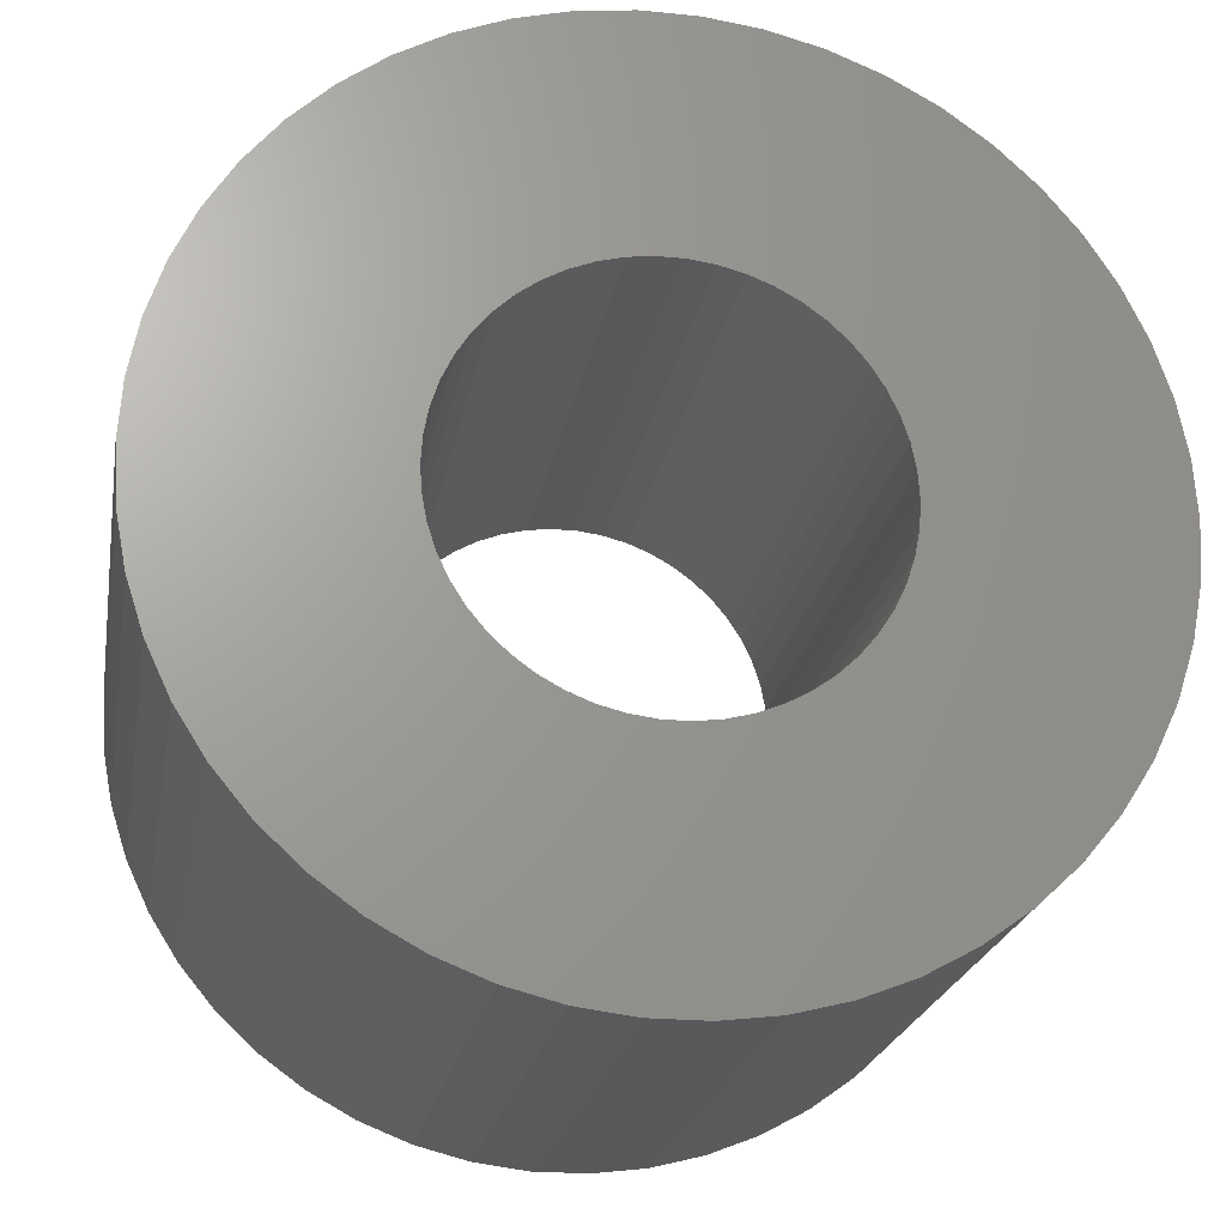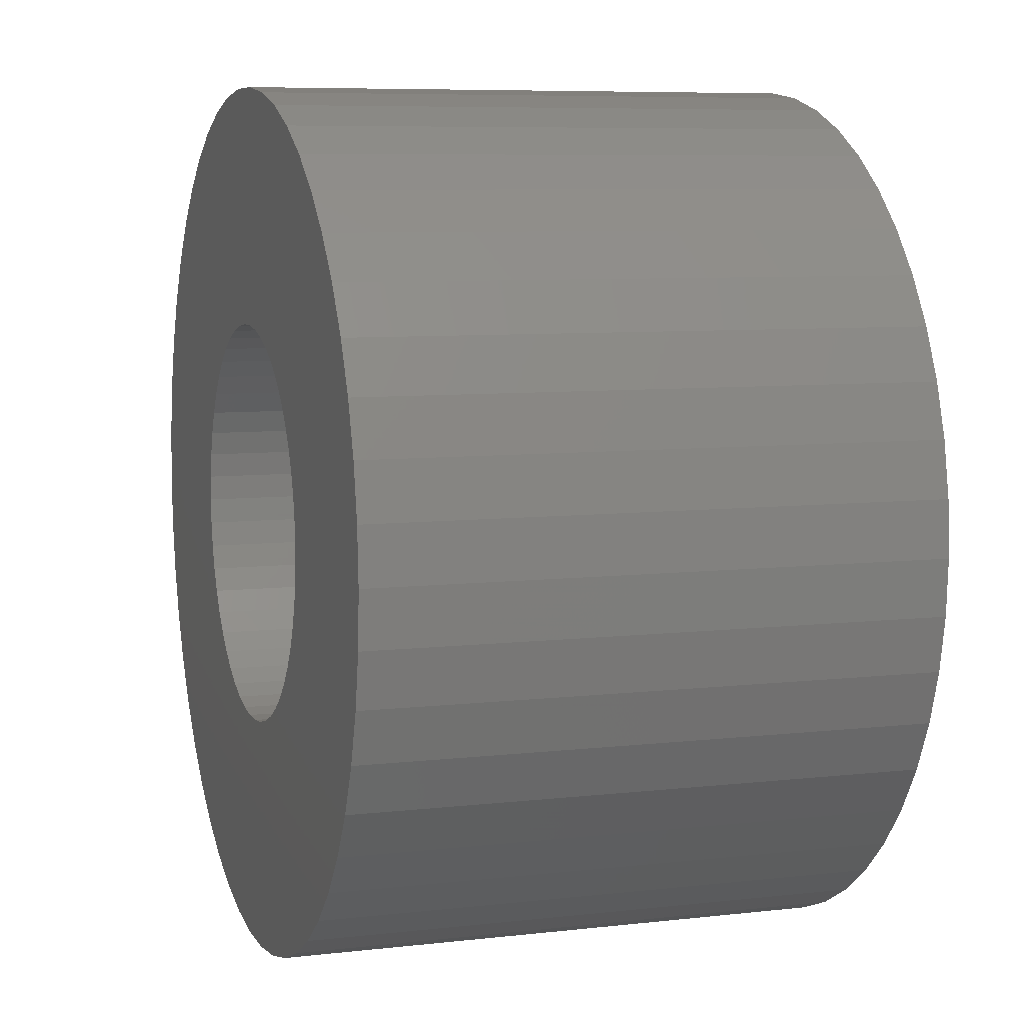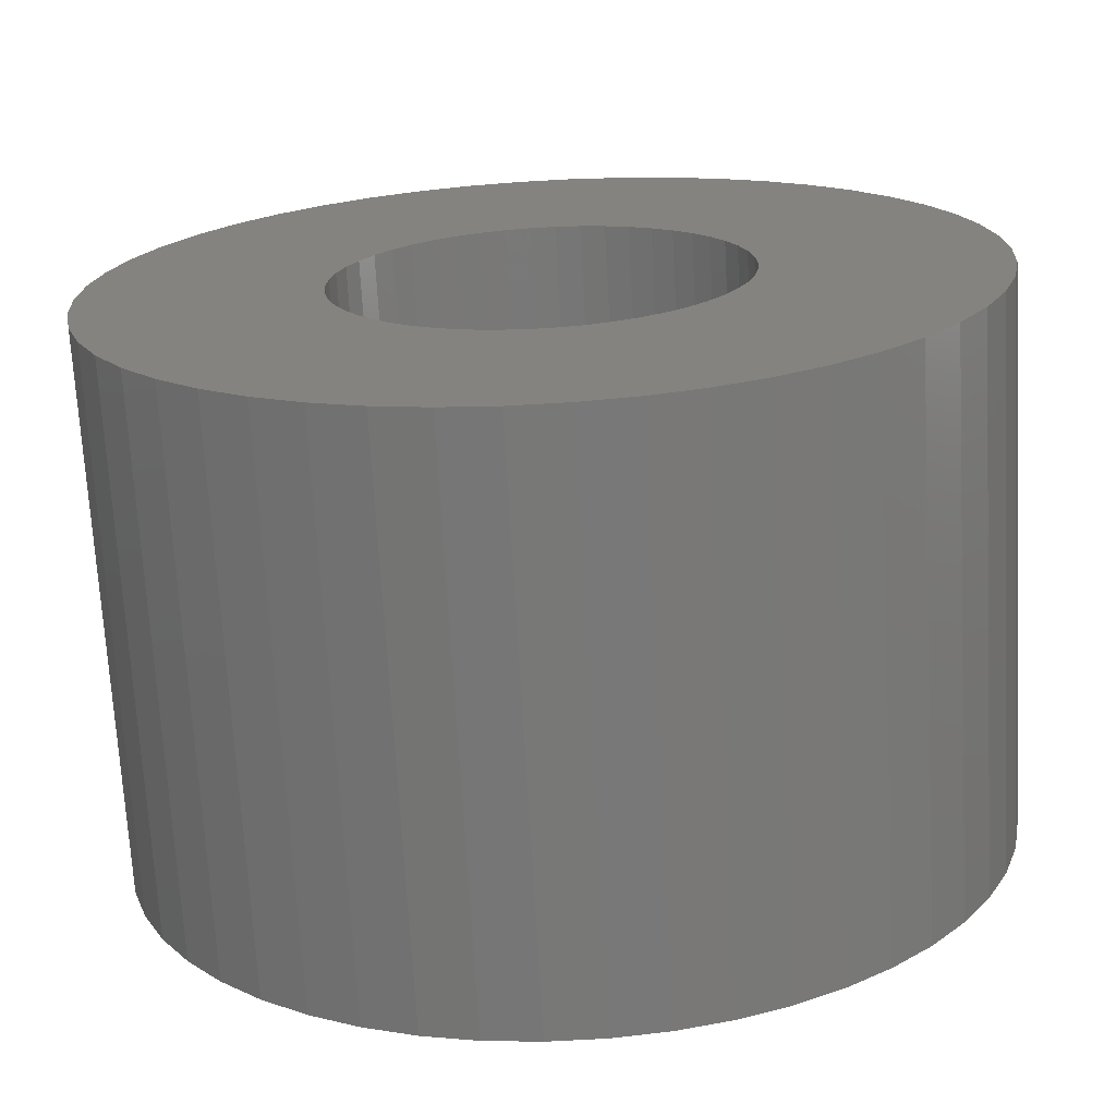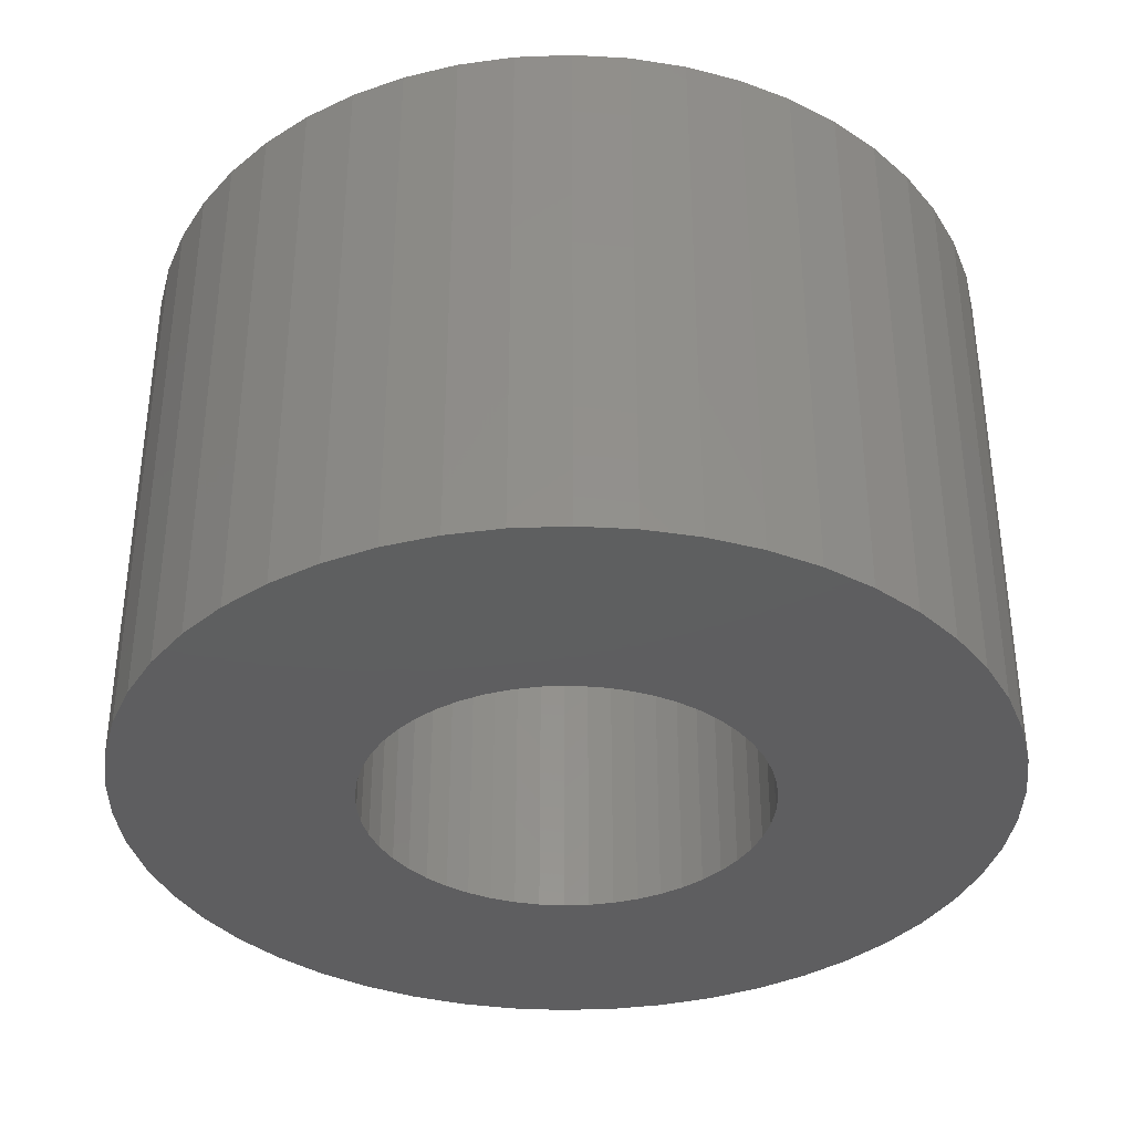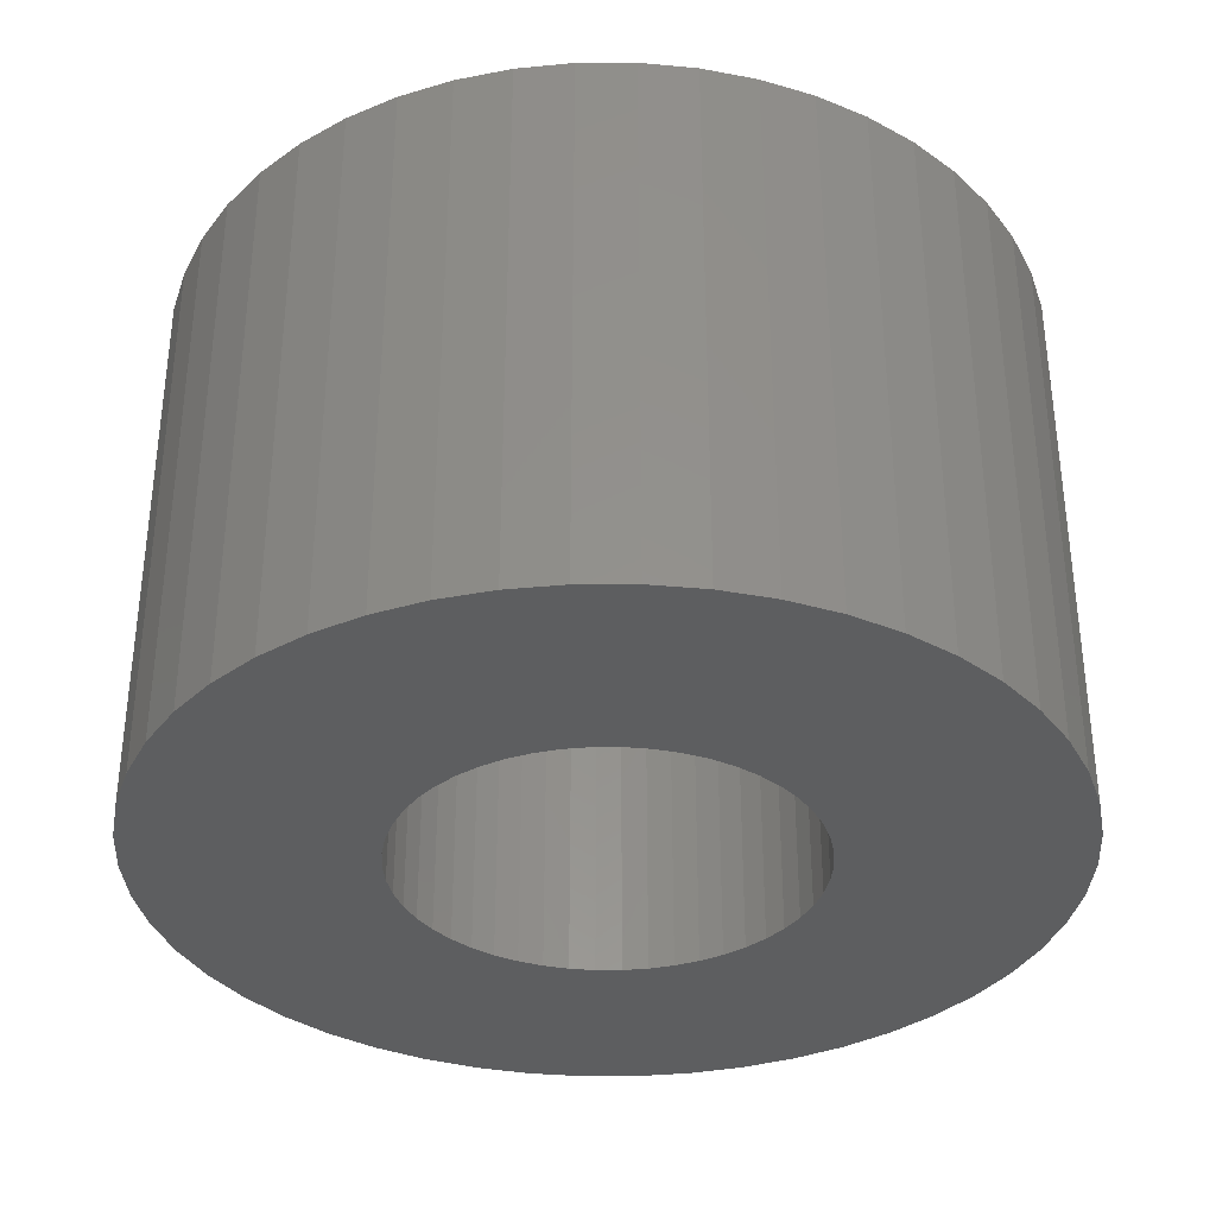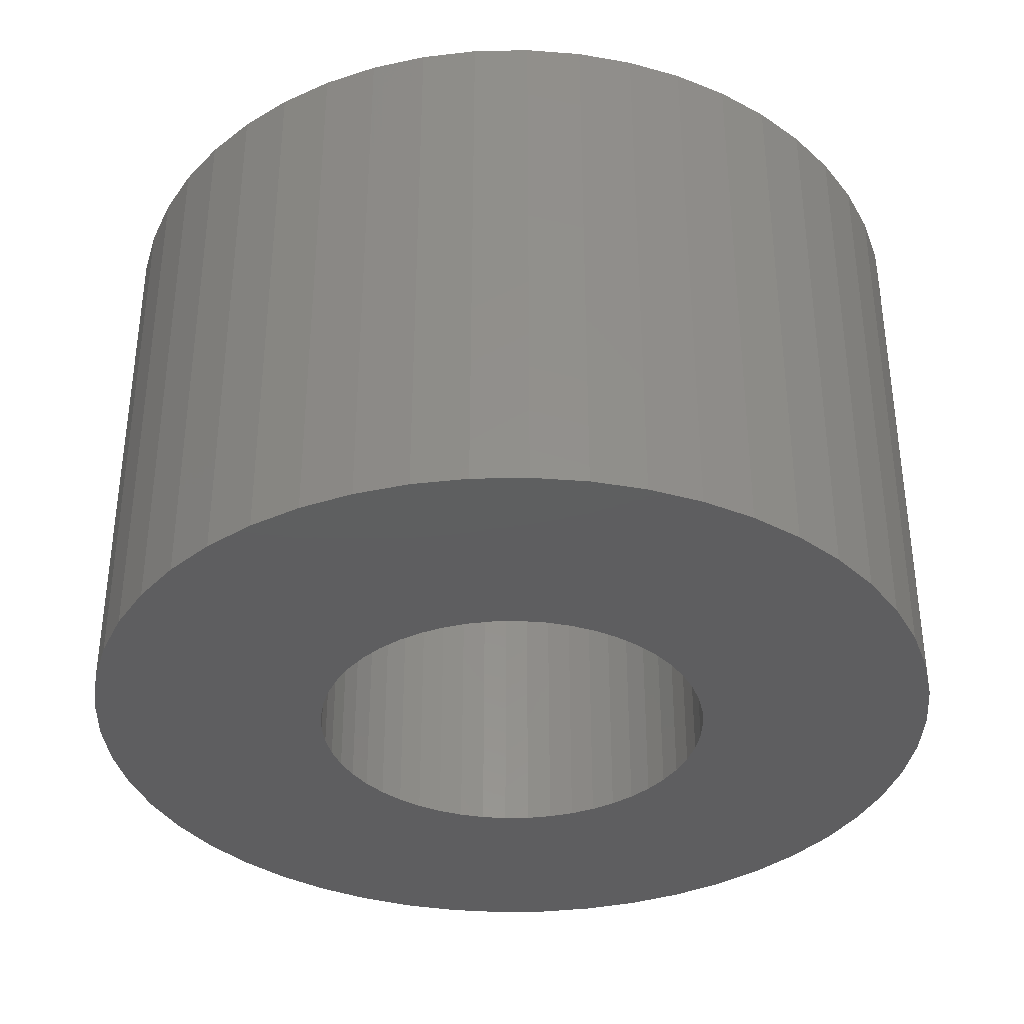
<metadata>
{"format":"stl","ext":"stl","renderer":"f3d","projection":"perspective","resolution":1024,"background":"white","views":[{"elev":-22.2,"azim":170.1,"up":"+Y"},{"elev":7.5,"azim":71.9,"up":"+Y"},{"elev":-70.7,"azim":-176.8,"up":"+Y"},{"elev":-36.3,"azim":-112.3,"up":"+Z"},{"elev":-34.7,"azim":-158.2,"up":"+Z"},{"elev":-36.1,"azim":-63.3,"up":"+Z"}]}
</metadata>
<code>
# stl→obj: 200 verts, 400 faces
v 18.13 7.178 12.5
v 17.09 9.394 -12.5
v 17.09 9.394 12.5
v 18.13 7.178 -12.5
v 15.78 11.46 -12.5
v 15.78 11.46 12.5
v 8.303 17.64 -12.5
v 6.026 18.55 12.5
v 8.303 17.64 12.5
v 6.026 18.55 -12.5
v -6.026 18.55 -12.5
v -8.303 17.64 12.5
v -6.026 18.55 12.5
v -8.303 17.64 -12.5
v -18.13 7.178 -12.5
v -17.09 9.394 12.5
v -17.09 9.394 -12.5
v -18.13 7.178 12.5
v 18.89 -4.849 12.5
v 19.35 -2.444 -12.5
v 19.35 -2.444 12.5
v 18.89 -4.849 -12.5
v 1.224 19.46 -12.5
v -1.224 19.46 12.5
v 1.224 19.46 12.5
v -1.224 19.46 -12.5
v 10.45 16.46 -12.5
v 10.45 16.46 12.5
v -19.35 2.444 -12.5
v -18.89 4.849 12.5
v -18.89 4.849 -12.5
v -19.35 2.444 12.5
v -15.78 11.46 -12.5
v -14.21 13.35 12.5
v -14.21 13.35 -12.5
v -15.78 11.46 12.5
v -3.654 19.15 -12.5
v -3.654 19.15 12.5
v -12.43 15.03 -12.5
v -12.43 15.03 12.5
v 19.5 0 12.5
v 19.35 2.444 -12.5
v 19.35 2.444 12.5
v 19.5 0 -12.5
v 8.303 -17.64 -12.5
v 10.45 -16.46 12.5
v 8.303 -17.64 12.5
v 10.45 -16.46 -12.5
v 18.13 -7.178 12.5
v 18.13 -7.178 -12.5
v 18.89 4.849 12.5
v 18.89 4.849 -12.5
v 14.21 13.35 -12.5
v 12.43 15.03 12.5
v 14.21 13.35 12.5
v 12.43 15.03 -12.5
v 3.654 19.15 12.5
v 3.654 19.15 -12.5
v -19.5 0 -12.5
v -19.5 0 12.5
v 9 0 12.5
v 8.929 1.128 12.5
v 8.717 2.238 12.5
v 8.929 -1.128 12.5
v 8.368 3.313 12.5
v 7.887 4.336 12.5
v 8.717 -2.238 12.5
v 7.281 5.29 12.5
v 6.561 6.161 12.5
v 8.368 -3.313 12.5
v 5.737 6.935 12.5
v 17.09 -9.394 12.5
v 7.887 -4.336 12.5
v 4.822 7.599 12.5
v 3.832 8.143 12.5
v 2.781 8.56 12.5
v 1.686 8.841 12.5
v 0.5651 8.982 12.5
v -0.5651 8.982 12.5
v -1.686 8.841 12.5
v -2.781 8.56 12.5
v -3.832 8.143 12.5
v -4.822 7.599 12.5
v -10.45 16.46 12.5
v -5.737 6.935 12.5
v -6.561 6.161 12.5
v -7.281 5.29 12.5
v -7.887 4.336 12.5
v 15.78 -11.46 12.5
v 7.281 -5.29 12.5
v 14.21 -13.35 12.5
v 6.561 -6.161 12.5
v 12.43 -15.03 12.5
v 5.737 -6.935 12.5
v 4.822 -7.599 12.5
v 3.832 -8.143 12.5
v 6.026 -18.55 12.5
v 2.781 -8.56 12.5
v 3.654 -19.15 12.5
v 1.686 -8.841 12.5
v 1.224 -19.46 12.5
v 0.5651 -8.982 12.5
v -0.5651 -8.982 12.5
v -1.224 -19.46 12.5
v -1.686 -8.841 12.5
v -3.654 -19.15 12.5
v -2.781 -8.56 12.5
v -6.026 -18.55 12.5
v -3.832 -8.143 12.5
v -8.303 -17.64 12.5
v -4.822 -7.599 12.5
v -10.45 -16.46 12.5
v -5.737 -6.935 12.5
v -12.43 -15.03 12.5
v -6.561 -6.161 12.5
v -14.21 -13.35 12.5
v -7.281 -5.29 12.5
v -15.78 -11.46 12.5
v -7.887 -4.336 12.5
v -17.09 -9.394 12.5
v -8.368 -3.313 12.5
v -18.13 -7.178 12.5
v -8.717 -2.238 12.5
v -18.89 -4.849 12.5
v -8.929 -1.128 12.5
v -19.35 -2.444 12.5
v -9 0 12.5
v -8.368 3.313 12.5
v -8.717 2.238 12.5
v -8.929 1.128 12.5
v -10.45 16.46 -12.5
v -1.224 -19.46 -12.5
v 1.224 -19.46 -12.5
v -18.13 -7.178 -12.5
v -18.89 -4.849 -12.5
v -17.09 -9.394 -12.5
v 3.654 -19.15 -12.5
v 15.78 -11.46 -12.5
v 14.21 -13.35 -12.5
v 17.09 -9.394 -12.5
v 9 0 -12.5
v 8.929 -1.128 -12.5
v 8.717 -2.238 -12.5
v 8.929 1.128 -12.5
v 8.368 -3.313 -12.5
v 7.887 -4.336 -12.5
v 8.717 2.238 -12.5
v 7.281 -5.29 -12.5
v 6.561 -6.161 -12.5
v 12.43 -15.03 -12.5
v 8.368 3.313 -12.5
v 5.737 -6.935 -12.5
v 7.887 4.336 -12.5
v 4.822 -7.599 -12.5
v 3.832 -8.143 -12.5
v 6.026 -18.55 -12.5
v 2.781 -8.56 -12.5
v 1.686 -8.841 -12.5
v 0.5651 -8.982 -12.5
v -0.5651 -8.982 -12.5
v -1.686 -8.841 -12.5
v -3.654 -19.15 -12.5
v -2.781 -8.56 -12.5
v -6.026 -18.55 -12.5
v -3.832 -8.143 -12.5
v -8.303 -17.64 -12.5
v -4.822 -7.599 -12.5
v -10.45 -16.46 -12.5
v -5.737 -6.935 -12.5
v -12.43 -15.03 -12.5
v -6.561 -6.161 -12.5
v -14.21 -13.35 -12.5
v -7.281 -5.29 -12.5
v -15.78 -11.46 -12.5
v -7.887 -4.336 -12.5
v 7.281 5.29 -12.5
v 6.561 6.161 -12.5
v 5.737 6.935 -12.5
v 4.822 7.599 -12.5
v 3.832 8.143 -12.5
v 2.781 8.56 -12.5
v 1.686 8.841 -12.5
v 0.5651 8.982 -12.5
v -0.5651 8.982 -12.5
v -1.686 8.841 -12.5
v -2.781 8.56 -12.5
v -3.832 8.143 -12.5
v -4.822 7.599 -12.5
v -5.737 6.935 -12.5
v -6.561 6.161 -12.5
v -7.281 5.29 -12.5
v -7.887 4.336 -12.5
v -8.368 3.313 -12.5
v -8.717 2.238 -12.5
v -8.929 1.128 -12.5
v -9 0 -12.5
v -8.368 -3.313 -12.5
v -8.717 -2.238 -12.5
v -8.929 -1.128 -12.5
v -19.35 -2.444 -12.5
f 1 2 3
f 2 1 4
f 3 5 6
f 5 3 2
f 7 8 9
f 8 7 10
f 11 12 13
f 12 11 14
f 15 16 17
f 16 15 18
f 19 20 21
f 20 19 22
f 23 24 25
f 24 23 26
f 27 9 28
f 9 27 7
f 29 30 31
f 30 29 32
f 33 34 35
f 34 33 36
f 37 13 38
f 13 37 11
f 39 34 40
f 34 39 35
f 41 42 43
f 42 41 44
f 45 46 47
f 46 45 48
f 49 22 19
f 22 49 50
f 51 4 1
f 4 51 52
f 53 54 55
f 54 53 56
f 10 57 8
f 57 10 58
f 58 25 57
f 25 58 23
f 56 28 54
f 28 56 27
f 59 32 29
f 32 59 60
f 61 41 43
f 62 43 51
f 41 61 21
f 63 51 1
f 64 21 61
f 65 1 3
f 21 64 19
f 66 3 6
f 67 19 64
f 68 6 55
f 19 67 49
f 69 55 54
f 70 49 67
f 71 54 28
f 49 70 72
f 73 72 70
f 43 62 61
f 51 63 62
f 1 65 63
f 74 28 9
f 3 66 65
f 6 68 66
f 55 69 68
f 75 9 8
f 54 71 69
f 28 74 71
f 9 75 74
f 76 8 57
f 8 76 75
f 57 77 76
f 25 77 57
f 25 78 77
f 25 79 78
f 24 79 25
f 24 80 79
f 38 80 24
f 80 38 81
f 13 81 38
f 81 13 82
f 12 82 13
f 82 12 83
f 84 83 12
f 83 84 85
f 40 85 84
f 85 40 86
f 34 86 40
f 86 34 87
f 36 87 34
f 87 36 88
f 16 88 36
f 72 73 89
f 90 89 73
f 89 90 91
f 92 91 90
f 91 92 93
f 94 93 92
f 93 94 46
f 95 46 94
f 46 95 47
f 96 47 95
f 47 96 97
f 98 97 96
f 97 98 99
f 100 99 98
f 100 101 99
f 102 101 100
f 103 101 102
f 103 104 101
f 105 104 103
f 106 105 107
f 105 106 104
f 108 107 109
f 110 109 111
f 112 111 113
f 107 108 106
f 114 113 115
f 116 115 117
f 118 117 119
f 109 110 108
f 120 119 121
f 122 121 123
f 124 123 125
f 126 125 127
f 88 16 128
f 111 112 110
f 18 128 16
f 113 114 112
f 128 18 129
f 115 116 114
f 30 129 18
f 117 118 116
f 129 30 130
f 119 120 118
f 32 130 30
f 121 122 120
f 130 32 127
f 123 124 122
f 60 127 32
f 125 126 124
f 127 60 126
f 31 18 15
f 18 31 30
f 17 36 33
f 36 17 16
f 26 38 24
f 38 26 37
f 131 40 84
f 40 131 39
f 14 84 12
f 84 14 131
f 21 44 41
f 44 21 20
f 132 101 104
f 101 132 133
f 134 124 135
f 124 134 122
f 136 122 134
f 122 136 120
f 133 99 101
f 99 133 137
f 43 52 51
f 52 43 42
f 6 53 55
f 53 6 5
f 91 138 89
f 138 91 139
f 89 140 72
f 140 89 138
f 72 50 49
f 50 72 140
f 141 44 20
f 142 20 22
f 44 141 42
f 143 22 50
f 144 42 141
f 145 50 140
f 42 144 52
f 146 140 138
f 147 52 144
f 148 138 139
f 52 147 4
f 149 139 150
f 151 4 147
f 152 150 48
f 4 151 2
f 153 2 151
f 20 142 141
f 22 143 142
f 50 145 143
f 154 48 45
f 140 146 145
f 138 148 146
f 139 149 148
f 155 45 156
f 150 152 149
f 48 154 152
f 45 155 154
f 157 156 137
f 156 157 155
f 137 158 157
f 133 158 137
f 133 159 158
f 133 160 159
f 132 160 133
f 132 161 160
f 162 161 132
f 161 162 163
f 164 163 162
f 163 164 165
f 166 165 164
f 165 166 167
f 168 167 166
f 167 168 169
f 170 169 168
f 169 170 171
f 172 171 170
f 171 172 173
f 174 173 172
f 173 174 175
f 136 175 174
f 2 153 5
f 176 5 153
f 5 176 53
f 177 53 176
f 53 177 56
f 178 56 177
f 56 178 27
f 179 27 178
f 27 179 7
f 180 7 179
f 7 180 10
f 181 10 180
f 10 181 58
f 182 58 181
f 182 23 58
f 183 23 182
f 184 23 183
f 184 26 23
f 185 26 184
f 37 185 186
f 185 37 26
f 11 186 187
f 14 187 188
f 131 188 189
f 186 11 37
f 39 189 190
f 35 190 191
f 33 191 192
f 187 14 11
f 17 192 193
f 15 193 194
f 31 194 195
f 29 195 196
f 175 136 197
f 188 131 14
f 134 197 136
f 189 39 131
f 197 134 198
f 190 35 39
f 135 198 134
f 191 33 35
f 198 135 199
f 192 17 33
f 200 199 135
f 193 15 17
f 199 200 196
f 194 31 15
f 59 196 200
f 195 29 31
f 196 59 29
f 156 47 97
f 47 156 45
f 137 97 99
f 97 137 156
f 150 91 93
f 91 150 139
f 166 108 110
f 108 166 164
f 164 106 108
f 106 164 162
f 172 118 174
f 118 172 116
f 172 114 116
f 114 172 170
f 135 126 200
f 126 135 124
f 200 60 59
f 60 200 126
f 48 93 46
f 93 48 150
f 162 104 106
f 104 162 132
f 174 120 136
f 120 174 118
f 168 110 112
f 110 168 166
f 170 112 114
f 112 170 168
f 129 193 128
f 193 129 194
f 153 68 176
f 68 153 66
f 182 76 77
f 76 182 181
f 181 75 76
f 75 181 180
f 187 81 82
f 81 187 186
f 128 192 88
f 192 128 193
f 143 64 142
f 64 143 67
f 183 77 78
f 77 183 182
f 180 74 75
f 74 180 179
f 130 194 129
f 194 130 195
f 87 190 86
f 190 87 191
f 186 80 81
f 80 186 185
f 190 85 86
f 85 190 189
f 141 62 144
f 62 141 61
f 145 67 143
f 67 145 70
f 178 69 71
f 69 178 177
f 176 69 177
f 69 176 68
f 184 78 79
f 78 184 183
f 179 71 74
f 71 179 178
f 127 195 130
f 195 127 196
f 88 191 87
f 191 88 192
f 185 79 80
f 79 185 184
f 189 83 85
f 83 189 188
f 188 82 83
f 82 188 187
f 142 61 141
f 61 142 64
f 158 102 100
f 102 158 159
f 151 66 153
f 66 151 65
f 147 65 151
f 65 147 63
f 144 63 147
f 63 144 62
f 146 70 145
f 70 146 73
f 161 107 105
f 107 161 163
f 160 105 103
f 105 160 161
f 125 196 127
f 196 125 199
f 123 199 125
f 199 123 198
f 117 175 119
f 175 117 173
f 119 197 121
f 197 119 175
f 155 98 96
f 98 155 157
f 157 100 98
f 100 157 158
f 149 94 92
f 94 149 152
f 148 73 146
f 73 148 90
f 163 109 107
f 109 163 165
f 159 103 102
f 103 159 160
f 115 173 117
f 173 115 171
f 169 115 113
f 115 169 171
f 149 90 148
f 90 149 92
f 152 95 94
f 95 152 154
f 154 96 95
f 96 154 155
f 121 198 123
f 198 121 197
f 165 111 109
f 111 165 167
f 167 113 111
f 113 167 169

</code>
